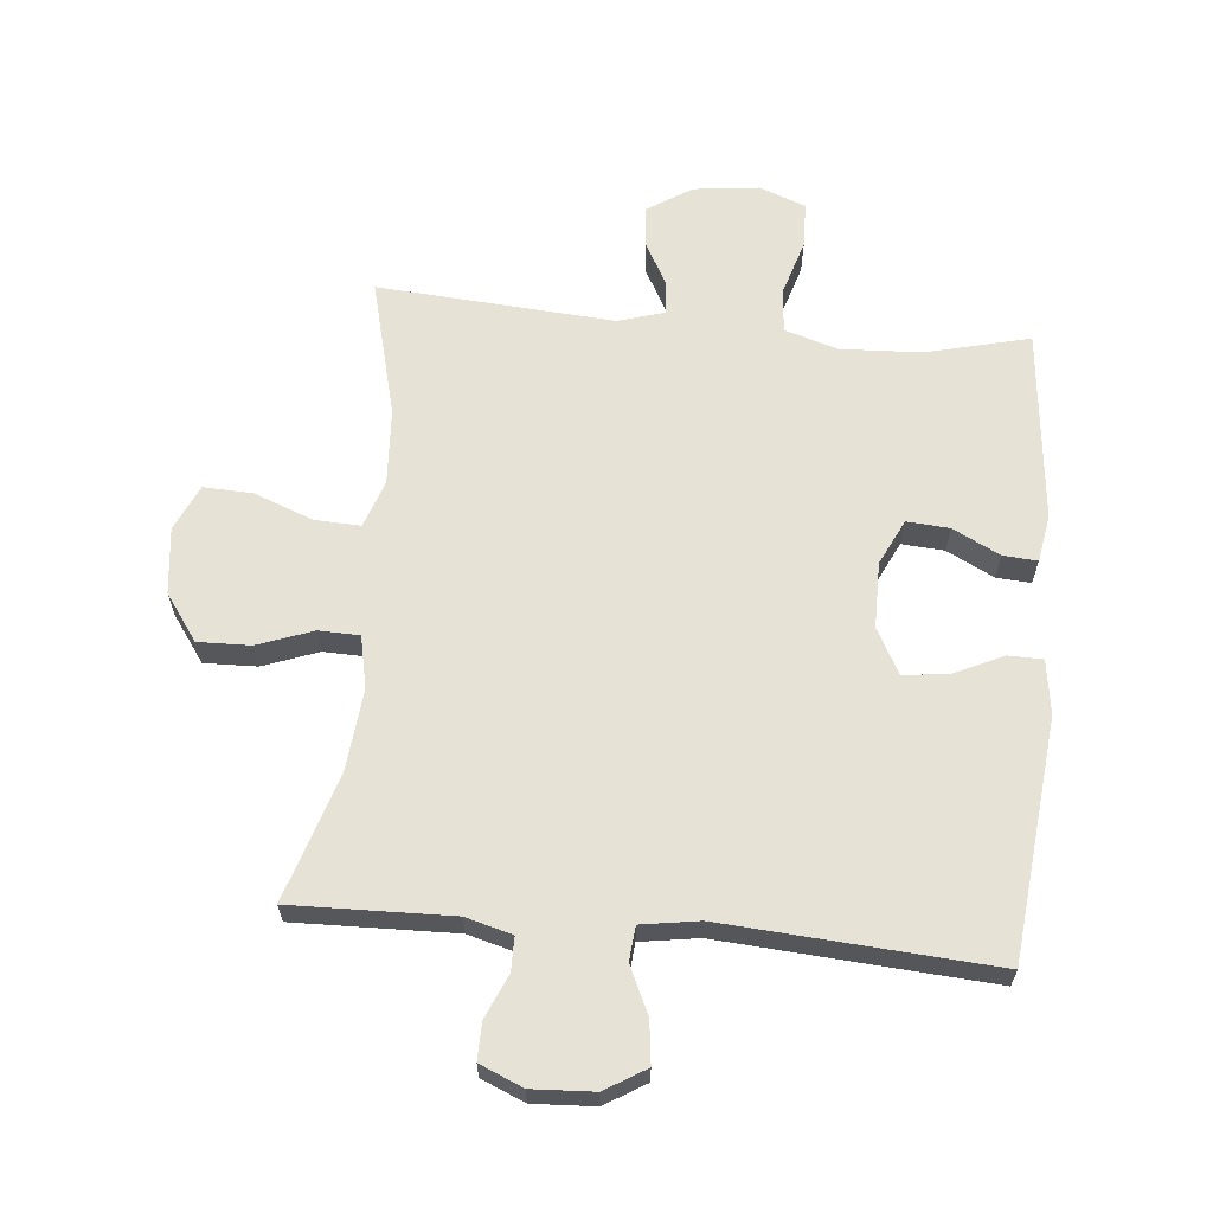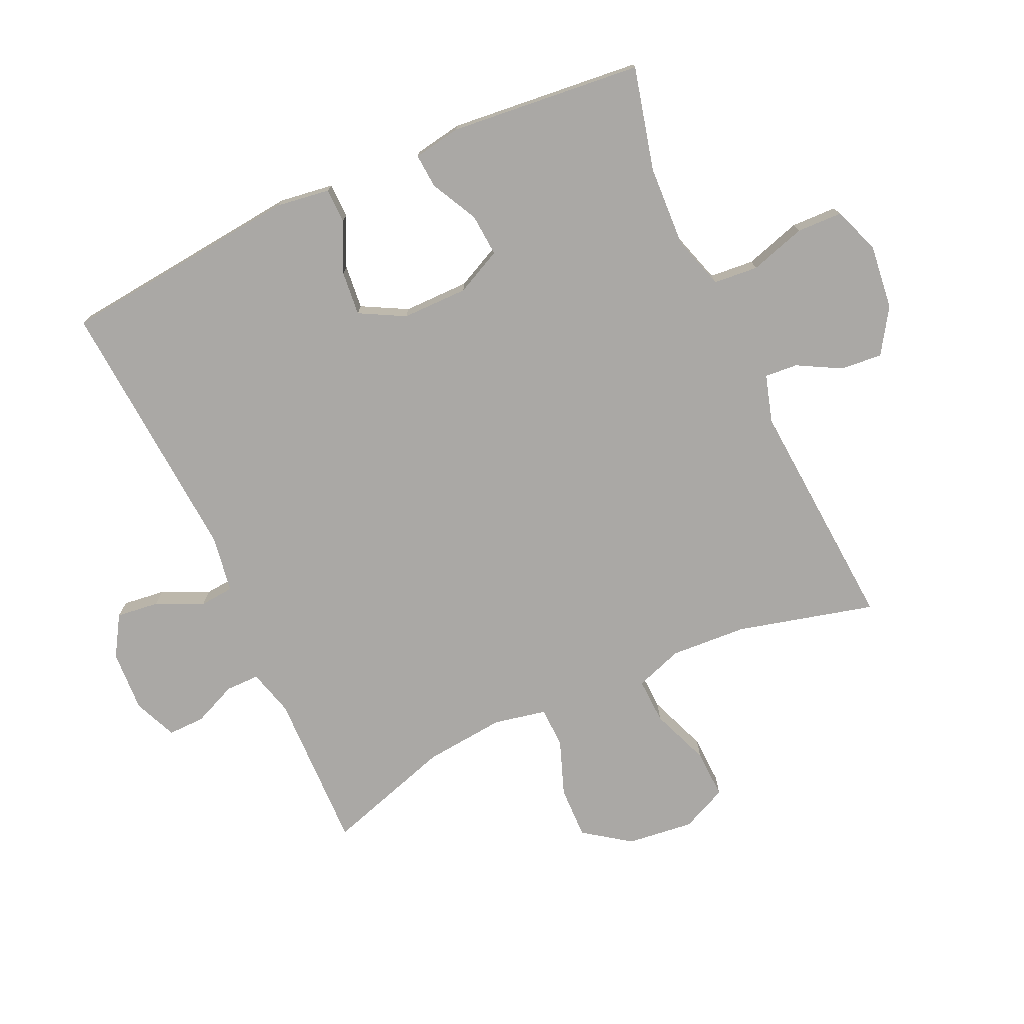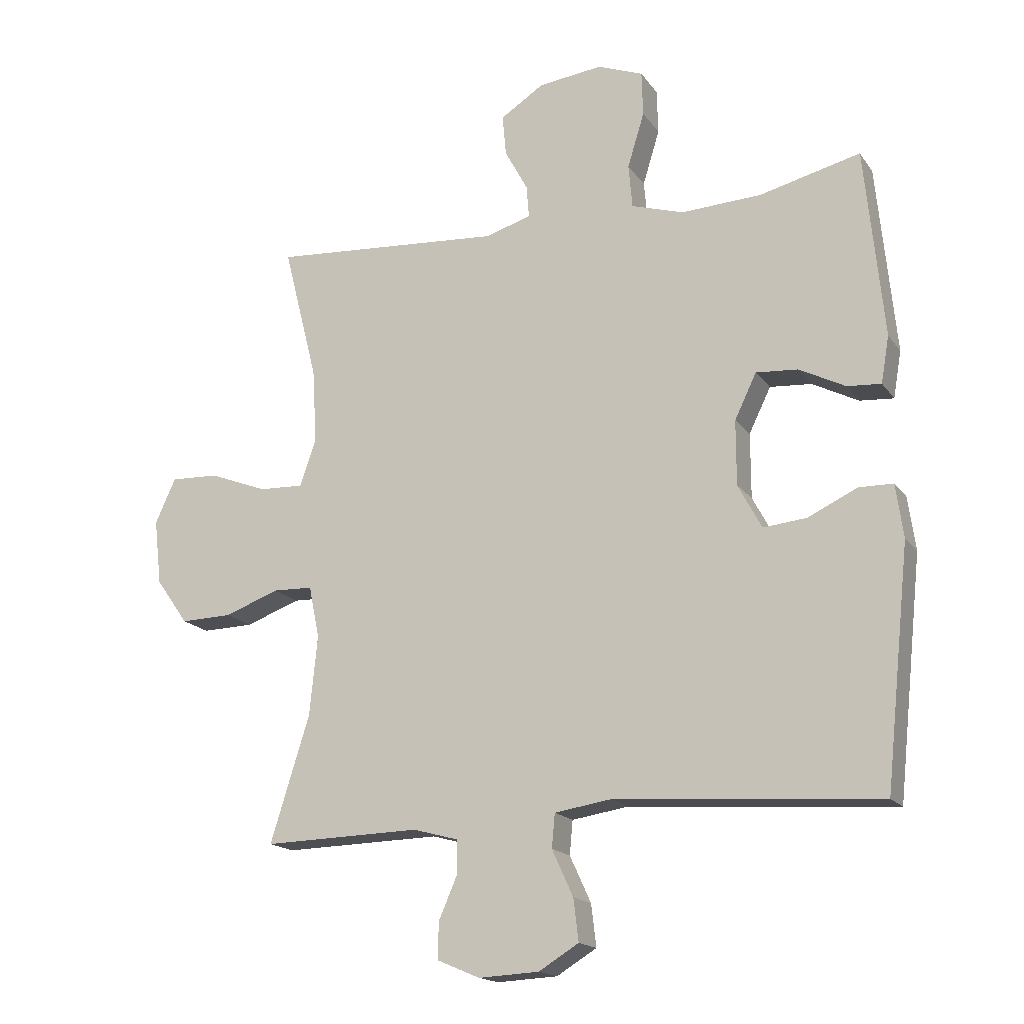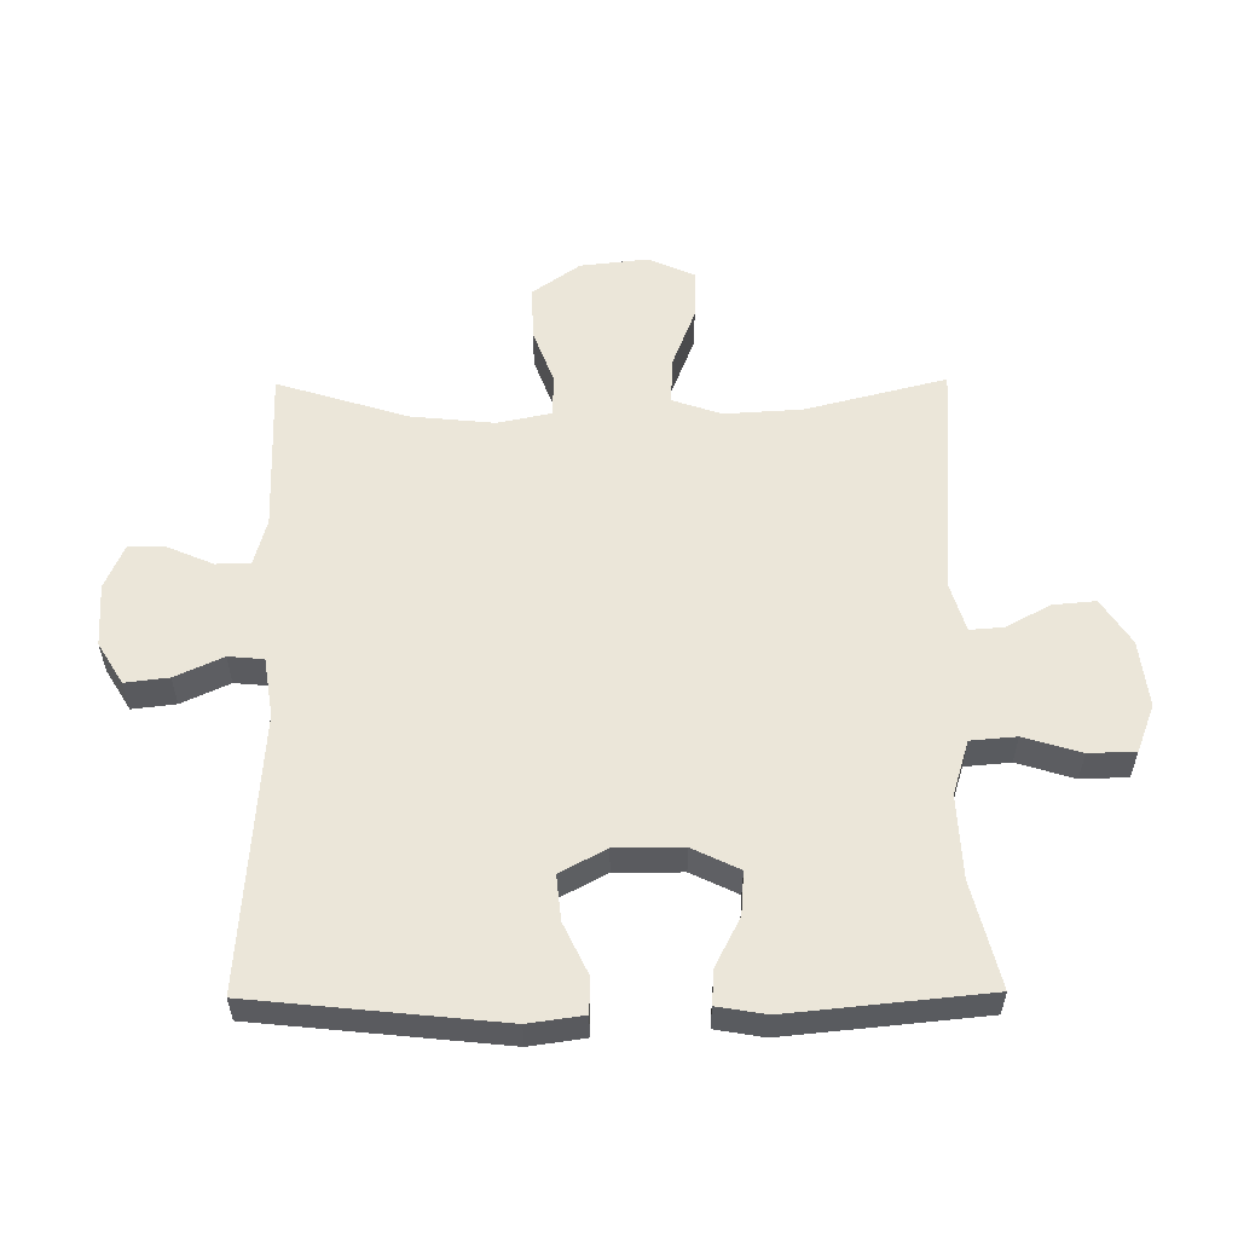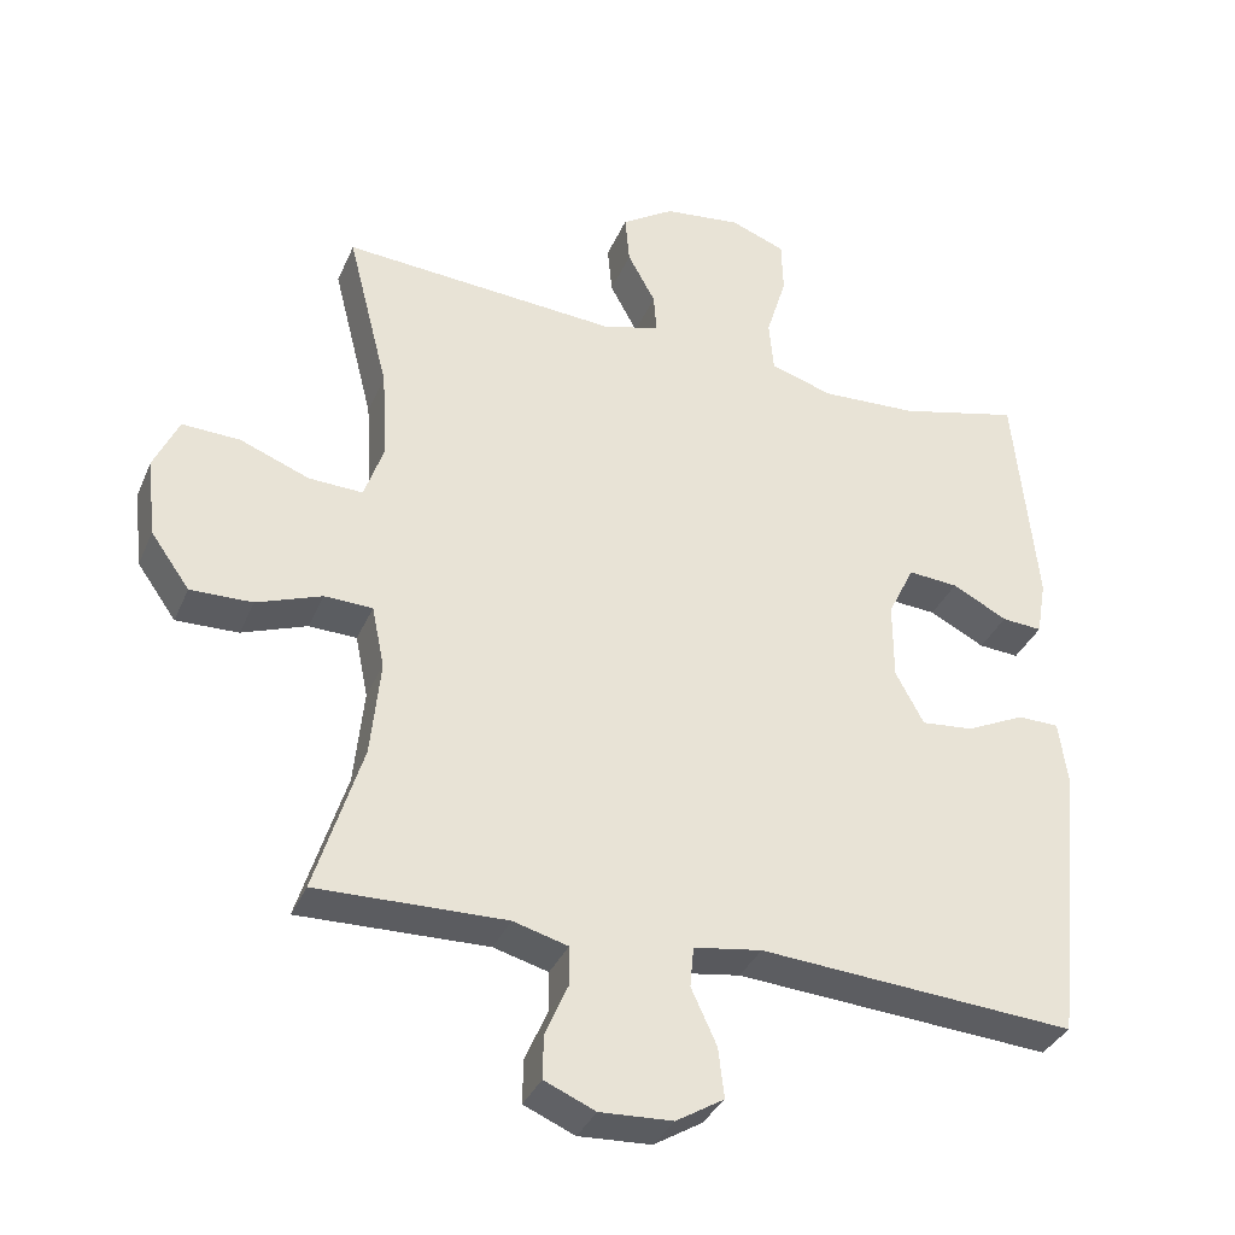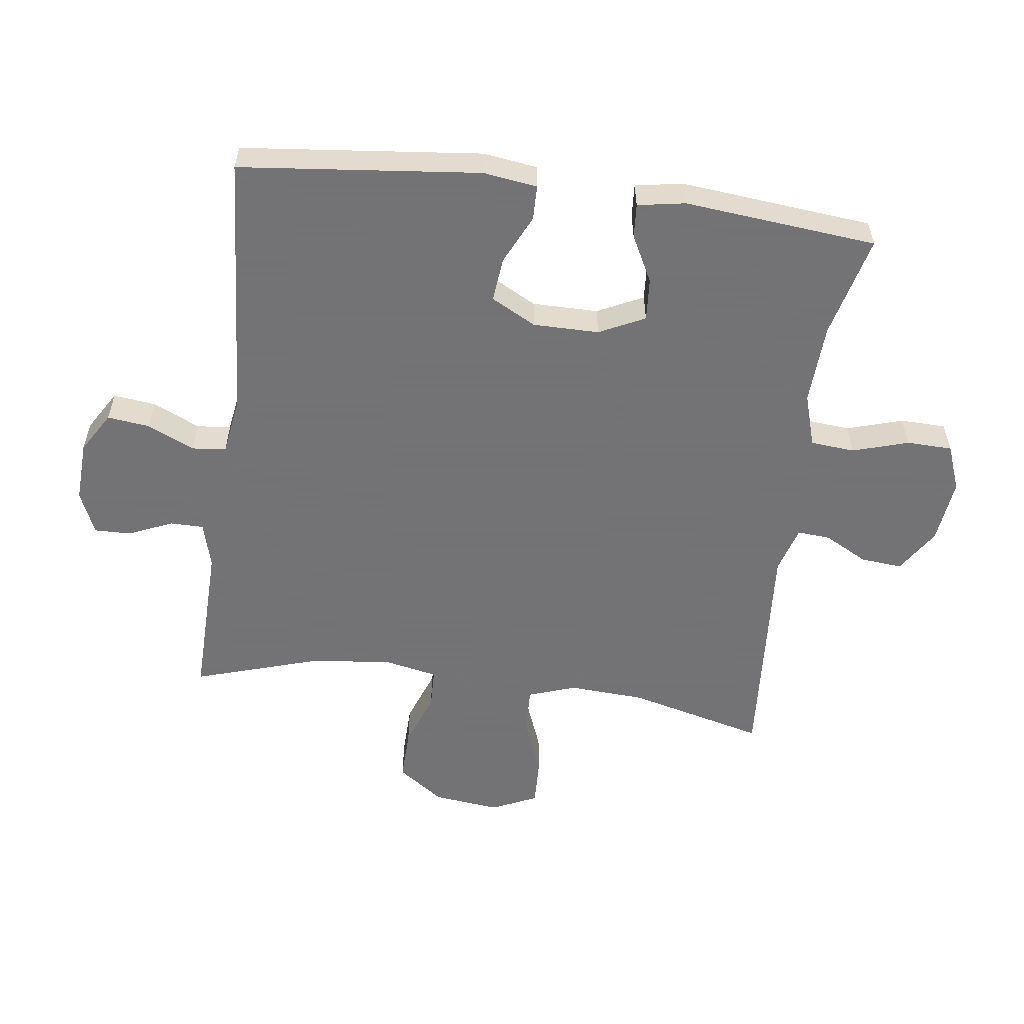
<metadata>
{"format":"obj","ext":"obj","renderer":"f3d","projection":"perspective","resolution":1024,"background":"white","views":[{"elev":63.4,"azim":-174.7,"up":"+Y"},{"elev":-75.1,"azim":-65.4,"up":"+Y"},{"elev":-17.0,"azim":-156.2,"up":"+Z"},{"elev":56.6,"azim":-90.5,"up":"+Y"},{"elev":-35.1,"azim":158.8,"up":"+Z"},{"elev":-56.0,"azim":-97.5,"up":"+Y"}]}
</metadata>
<code>
v -0.5 0.07 -0.5
v -0.54 0.07 -0.121
v -0.528 0.07 -0.036
v -0.473 0.07 -0.035
v -0.395 0.07 -0.072
v -0.325 0.07 -0.079
v -0.287 0.07 -0.008
v -0.287 0.07 0.096
v -0.322 0.07 0.168
v -0.389 0.07 0.163
v -0.463 0.07 0.125
v -0.517 0.07 0.121
v -0.53 0.07 0.196
v -0.5 0.07 0.5
v -0.338 0.07 0.46
v -0.21 0.07 0.454
v -0.126 0.07 0.48
v -0.12 0.07 0.55
v -0.147 0.07 0.638
v -0.145 0.07 0.71
v -0.072 0.07 0.738
v 0.031 0.07 0.726
v 0.101 0.07 0.681
v 0.095 0.07 0.615
v 0.058 0.07 0.547
v 0.054 0.07 0.495
v 0.128 0.07 0.473
v 0.5 0.07 0.5
v 0.445 0.07 0.283
v 0.438 0.07 0.163
v 0.464 0.07 0.088
v 0.536 0.07 0.091
v 0.629 0.07 0.127
v 0.706 0.07 0.13
v 0.739 0.07 0.058
v 0.727 0.07 -0.047
v 0.675 0.07 -0.12
v 0.592 0.07 -0.118
v 0.505 0.07 -0.086
v 0.441 0.07 -0.088
v 0.424 0.07 -0.171
v 0.437 0.07 -0.299
v 0.5 0.07 -0.5
v 0.248 0.07 -0.494
v 0.175 0.07 -0.514
v 0.175 0.07 -0.567
v 0.205 0.07 -0.636
v 0.206 0.07 -0.694
v 0.138 0.07 -0.723
v 0.041 0.07 -0.718
v -0.023 0.07 -0.679
v -0.015 0.07 -0.612
v 0.019 0.07 -0.538
v 0.014 0.07 -0.484
v -0.077 0.07 -0.47
v -0.5 0 -0.5
v -0.54 0 -0.121
v -0.528 0 -0.036
v -0.473 0 -0.035
v -0.395 0 -0.072
v -0.325 0 -0.079
v -0.287 0 -0.008
v -0.287 0 0.096
v -0.322 0 0.168
v -0.389 0 0.163
v -0.463 0 0.125
v -0.517 0 0.121
v -0.53 0 0.196
v -0.5 0 0.5
v -0.338 0 0.46
v -0.21 0 0.454
v -0.126 0 0.48
v -0.12 0 0.55
v -0.147 0 0.638
v -0.145 0 0.71
v -0.072 0 0.738
v 0.031 0 0.726
v 0.101 0 0.681
v 0.095 0 0.615
v 0.058 0 0.547
v 0.054 0 0.495
v 0.128 0 0.473
v 0.5 0 0.5
v 0.445 0 0.283
v 0.438 0 0.163
v 0.464 0 0.088
v 0.536 0 0.091
v 0.629 0 0.127
v 0.706 0 0.13
v 0.739 0 0.058
v 0.727 0 -0.047
v 0.675 0 -0.12
v 0.592 0 -0.118
v 0.505 0 -0.086
v 0.441 0 -0.088
v 0.424 0 -0.171
v 0.437 0 -0.299
v 0.5 0 -0.5
v 0.248 0 -0.494
v 0.175 0 -0.514
v 0.175 0 -0.567
v 0.205 0 -0.636
v 0.206 0 -0.694
v 0.138 0 -0.723
v 0.041 0 -0.718
v -0.023 0 -0.679
v -0.015 0 -0.612
v 0.019 0 -0.538
v 0.014 0 -0.484
v -0.077 0 -0.47
f 50 51 52 53
f 50 53 54
f 49 50 54
f 46 47 48 49
f 45 46 49 54
f 44 45 54
f 42 43 44 54
f 41 42 54 55
f 36 37 38 39
f 36 39 40
f 35 36 40
f 32 33 34 35
f 31 32 35 40
f 30 31 40 41
f 27 28 29
f 26 27 29 30
f 22 23 24 25
f 22 25 26
f 21 22 26
f 18 19 20 21
f 17 18 21 26
f 16 17 26 30
f 12 13 14 15
f 10 11 12 15
f 9 10 15 16
f 8 9 16 30
f 2 3 4 5
f 2 5 6
f 1 2 6
f 55 1 6 7
f 30 41 55
f 7 8 30 55
f 108 107 106 105
f 109 108 105
f 109 105 104
f 104 103 102 101
f 109 104 101 100
f 109 100 99
f 109 99 98 97
f 110 109 97 96
f 94 93 92 91
f 95 94 91
f 95 91 90
f 90 89 88 87
f 95 90 87 86
f 96 95 86 85
f 84 83 82
f 85 84 82 81
f 80 79 78 77
f 81 80 77
f 81 77 76
f 76 75 74 73
f 81 76 73 72
f 85 81 72 71
f 70 69 68 67
f 70 67 66 65
f 71 70 65 64
f 85 71 64 63
f 60 59 58 57
f 61 60 57
f 61 57 56
f 62 61 56 110
f 110 96 85
f 110 85 63 62
f 1 56 57 2
f 2 57 58 3
f 3 58 59 4
f 4 59 60 5
f 5 60 61 6
f 6 61 62 7
f 7 62 63 8
f 8 63 64 9
f 9 64 65 10
f 10 65 66 11
f 11 66 67 12
f 12 67 68 13
f 13 68 69 14
f 14 69 70 15
f 15 70 71 16
f 16 71 72 17
f 17 72 73 18
f 18 73 74 19
f 19 74 75 20
f 20 75 76 21
f 21 76 77 22
f 22 77 78 23
f 23 78 79 24
f 24 79 80 25
f 25 80 81 26
f 26 81 82 27
f 27 82 83 28
f 28 83 84 29
f 29 84 85 30
f 30 85 86 31
f 31 86 87 32
f 32 87 88 33
f 33 88 89 34
f 34 89 90 35
f 35 90 91 36
f 36 91 92 37
f 37 92 93 38
f 38 93 94 39
f 39 94 95 40
f 40 95 96 41
f 41 96 97 42
f 42 97 98 43
f 43 98 99 44
f 44 99 100 45
f 45 100 101 46
f 46 101 102 47
f 47 102 103 48
f 48 103 104 49
f 49 104 105 50
f 50 105 106 51
f 51 106 107 52
f 52 107 108 53
f 53 108 109 54
f 54 109 110 55
f 55 110 56 1

</code>
